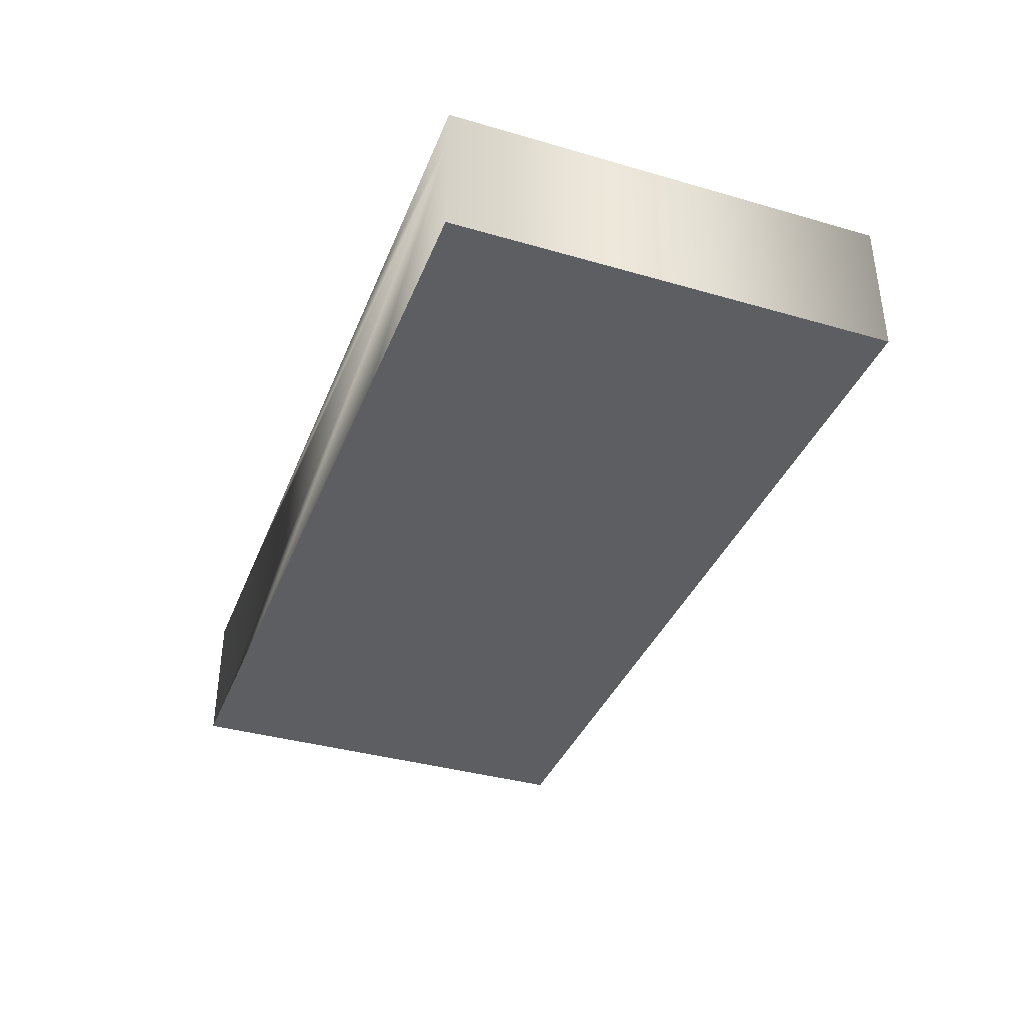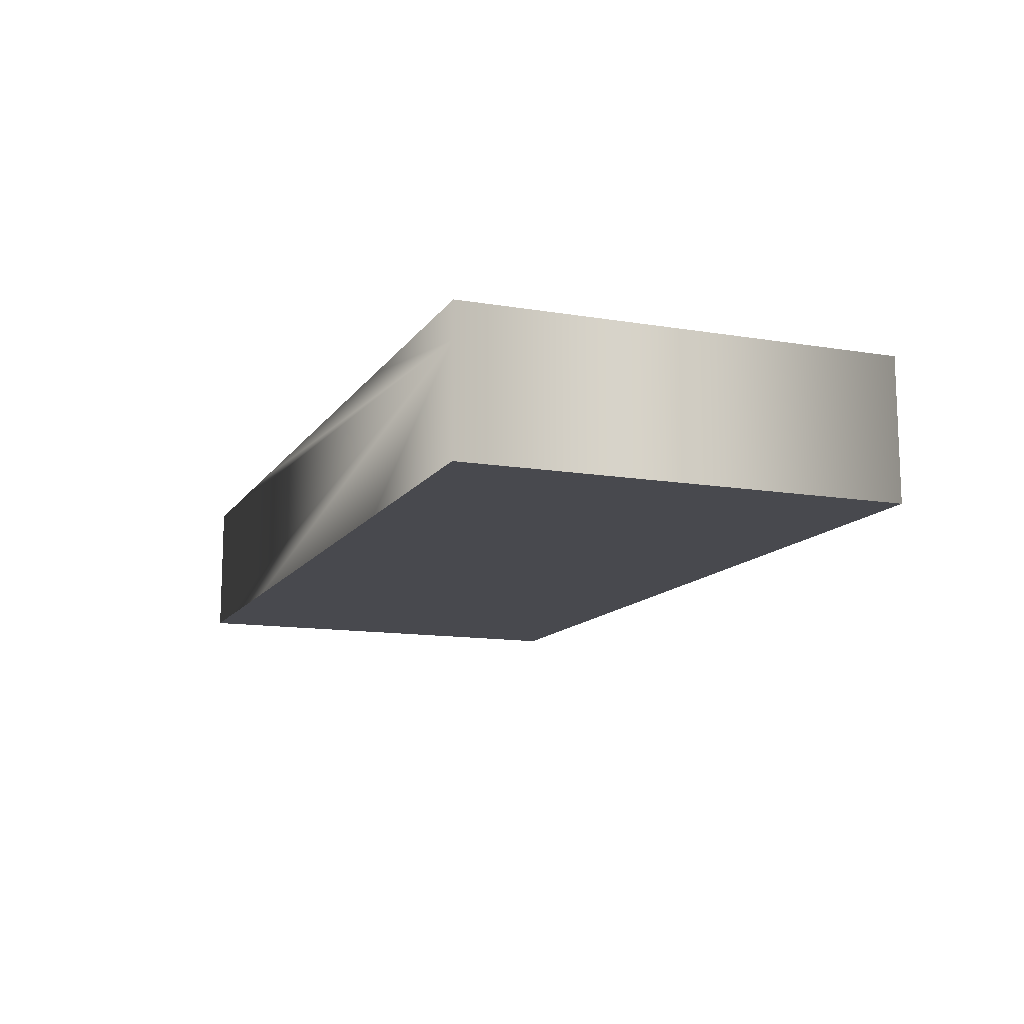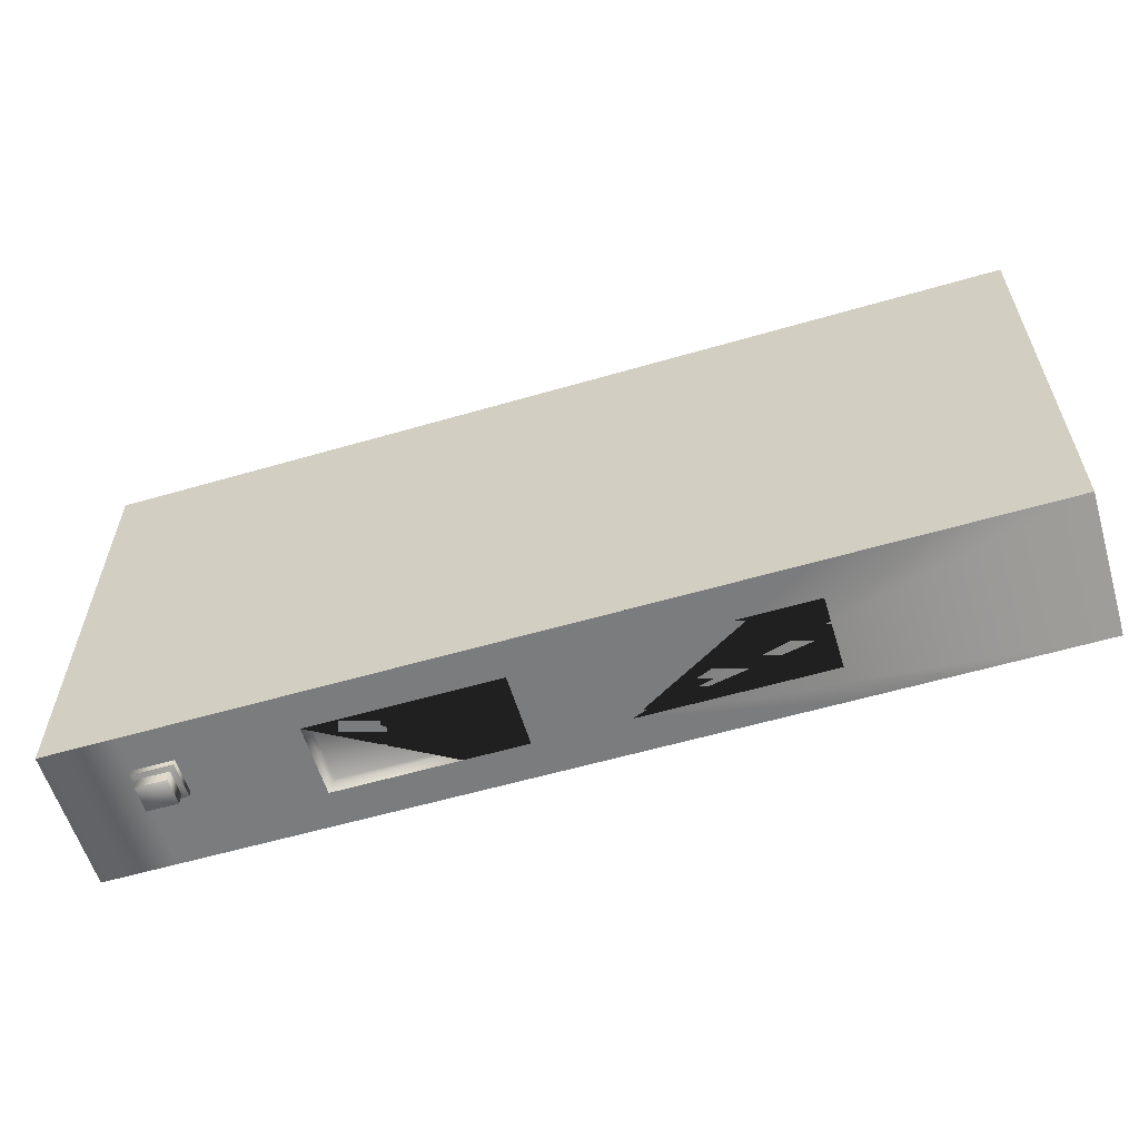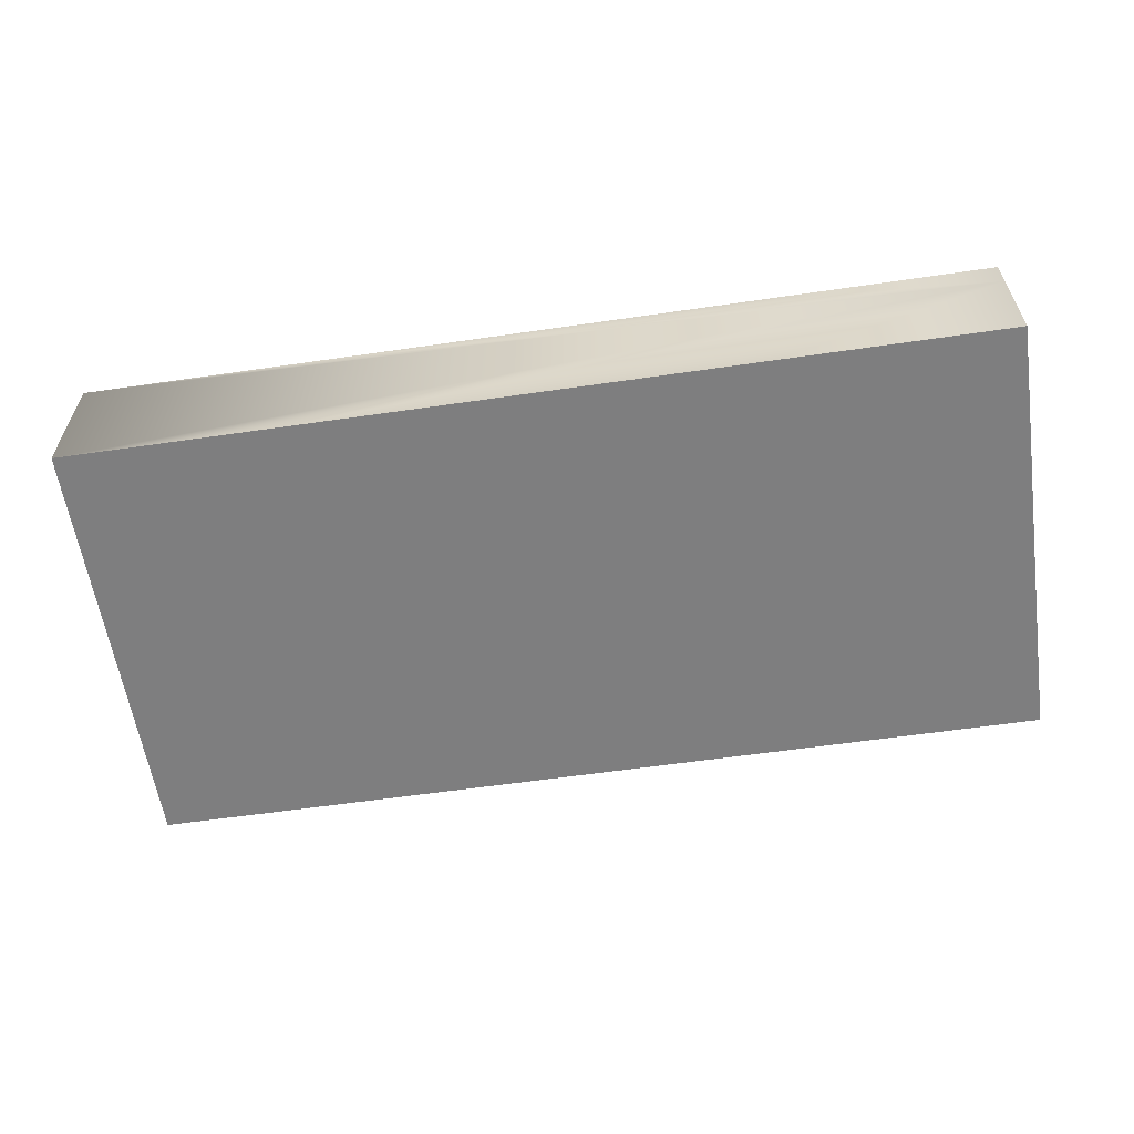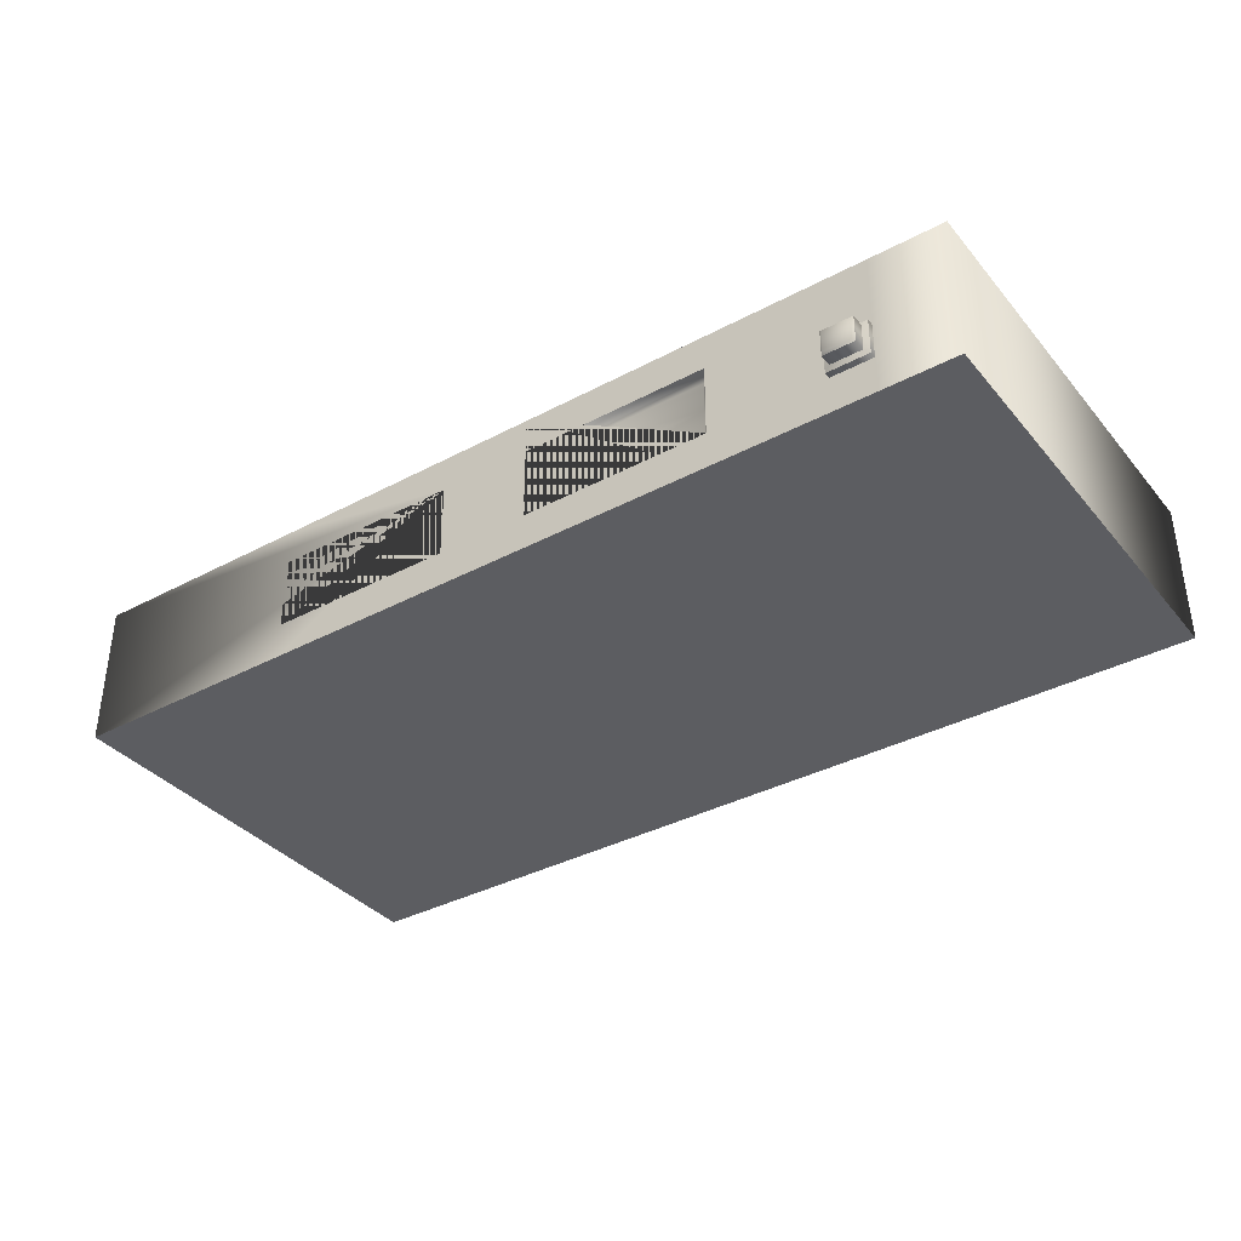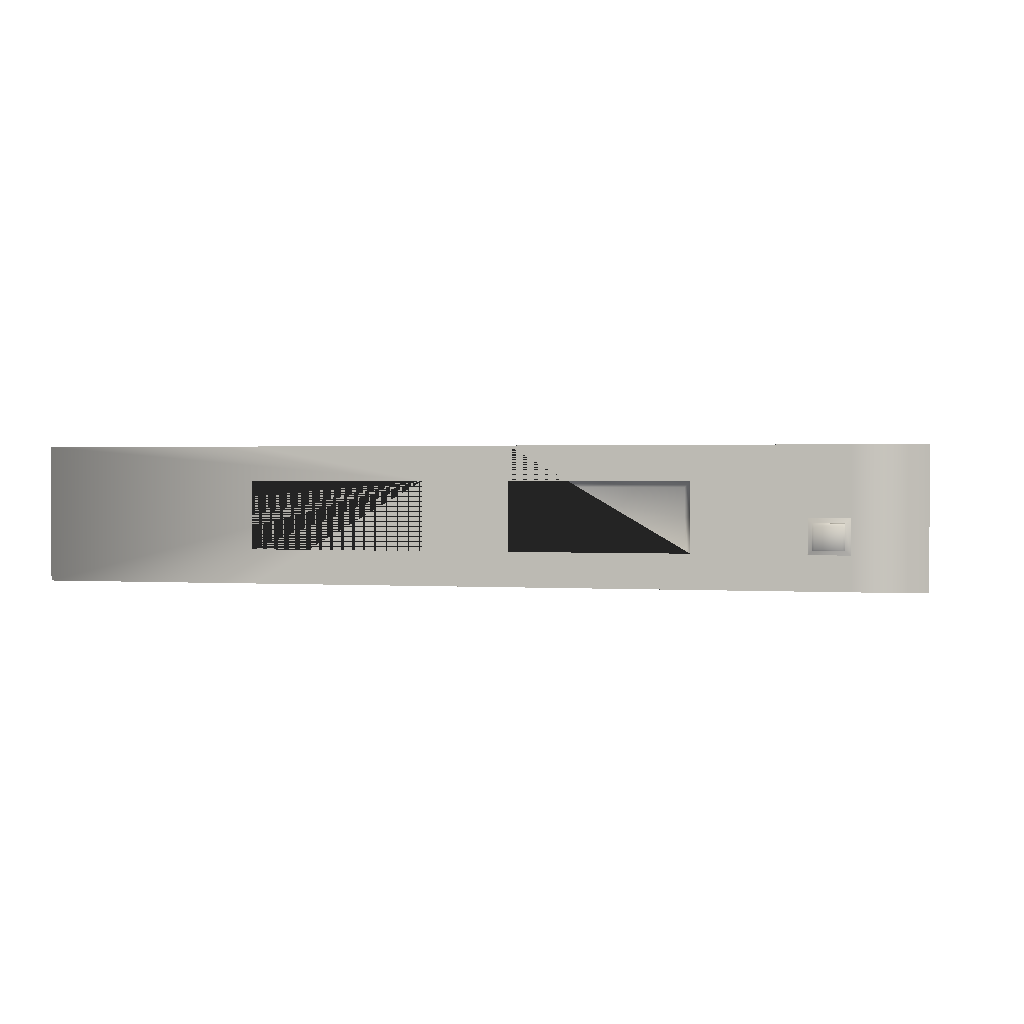
<metadata>
{"format":"obj","ext":"obj","renderer":"f3d","projection":"perspective","resolution":1024,"background":"white","views":[{"elev":-37.5,"azim":-110.3,"up":"+Z"},{"elev":-12.7,"azim":-111.2,"up":"+Z"},{"elev":-58.7,"azim":-163.3,"up":"+Y"},{"elev":-59.5,"azim":-171.5,"up":"+Z"},{"elev":-36.5,"azim":34.7,"up":"+Z"},{"elev":1.2,"azim":13.2,"up":"+Z"}]}
</metadata>
<code>
o Exit
v 4.461 3.144 2.427
v -5.65 3.144 2.427
v 4.461 7.8 2.427
v -5.65 7.8 2.427
v -0.5945 3.144 2.427
v -0.5945 7.8 2.427
v -3.122 3.144 2.427
v -3.122 7.8 2.427
v 1.933 3.144 2.427
v 1.933 7.8 2.427
v -1.04 3.144 2.427
v -0.1488 3.144 2.427
v 3.197 3.144 2.427
v 3.638 3.144 2.427
v 4.792 2.88 0.869
v 4.792 2.88 2.547
v -5.982 2.88 2.547
v -5.982 2.88 0.869
v 4.792 8.063 0.869
v 4.792 8.063 2.547
v -5.982 8.063 2.547
v -5.982 8.063 0.869
v 4.489 3.127 2.547
v -5.678 3.127 2.547
v 4.489 7.817 2.547
v -5.678 7.817 2.547
v 4.461 3.144 2.427
v -5.65 3.144 2.427
v 4.461 7.8 2.427
v -5.65 7.8 2.427
v -0.5945 2.88 0.869
v -0.5945 2.88 2.547
v -0.5945 8.063 0.869
v -0.5945 8.063 2.547
v -0.5945 3.127 2.547
v -0.5945 7.817 2.547
v -0.5945 3.144 2.427
v -0.5945 7.8 2.427
v 4.792 2.88 1.708
v -5.982 2.88 1.708
v 4.792 8.063 1.708
v -5.982 8.063 1.708
v -3.288 2.88 0.869
v -3.288 2.88 2.547
v -3.288 8.063 0.869
v -3.288 8.063 2.547
v -3.136 3.127 2.547
v -3.136 7.817 2.547
v -3.122 3.144 2.427
v -3.122 7.8 2.427
v -3.288 2.88 1.708
v 4.792 2.88 2.128
v 4.792 8.063 2.128
v -5.982 2.88 2.128
v -5.982 8.063 2.128
v -3.288 2.88 2.128
v -5.982 2.88 1.289
v -5.982 8.063 1.289
v 4.792 2.88 1.289
v 4.792 8.063 1.289
v -3.288 2.88 1.289
v 2.099 2.88 0.869
v 2.099 2.88 2.547
v 2.099 8.063 0.869
v 2.099 8.063 2.547
v 1.947 3.127 2.547
v 1.947 7.817 2.547
v 1.933 3.144 2.427
v 1.933 7.8 2.427
v 2.099 2.88 1.708
v 2.099 2.88 2.128
v 2.099 2.88 1.289
v -1.123 2.88 0.869
v -1.123 2.88 2.547
v -1.047 3.127 2.547
v -1.04 3.144 2.427
v -1.123 2.88 1.708
v -1.123 2.88 2.128
v -1.123 2.88 1.289
v -0.06585 2.88 0.869
v -0.06585 2.88 2.547
v -0.1417 3.127 2.547
v -0.1488 3.144 2.427
v -0.06585 2.88 1.708
v -0.06585 2.88 2.128
v -0.06585 2.88 1.289
v -1.156 2.958 1.708
v -3.255 2.958 1.708
v -3.255 2.958 2.103
v -1.156 2.958 2.103
v -3.255 2.958 1.314
v -1.156 2.958 1.314
v 2.066 2.958 2.103
v 2.066 2.958 1.708
v 2.066 2.958 1.314
v -0.03324 2.958 1.708
v -0.03324 2.958 2.103
v -0.03324 2.958 1.314
v 3.446 2.88 0.869
v 3.446 2.88 2.547
v 3.218 3.127 2.547
v 3.197 3.144 2.427
v 3.446 2.88 1.708
v 3.446 2.88 2.128
v 3.446 2.88 1.289
v 3.929 2.88 0.869
v 3.929 2.88 2.547
v 3.663 3.127 2.547
v 3.638 3.144 2.427
v 3.929 2.88 1.708
v 3.929 2.88 1.289
v 3.929 2.806 1.708
v 3.446 2.806 1.708
v 3.929 2.806 1.289
v 3.446 2.806 1.289
v 3.867 2.782 1.655
v 3.507 2.782 1.655
v 3.867 2.782 1.342
v 3.507 2.782 1.342
v 3.867 2.642 1.655
v 3.507 2.642 1.655
v 3.867 2.642 1.342
v 3.507 2.642 1.342
v 3.867 2.642 1.655
v 3.841 2.619 1.632
v 3.533 2.619 1.632
v 3.841 2.619 1.365
v 3.533 2.619 1.365
v -3.207 2.996 2.057
v -3.207 2.996 1.708
v -1.204 2.996 2.057
v -3.207 2.996 1.359
v -1.204 2.996 1.359
v 2.018 2.996 2.057
v 2.018 2.996 1.708
v 2.018 2.996 1.359
v -1.204 2.996 1.708
v 0.01521 2.996 2.057
v 0.01522 2.996 1.359
v 0.01522 2.996 1.708
f 21 17 24 26
f 16 20 25 23
f 23 25 29 27
f 26 24 28 30
f 70 71 93 94 95 72
f 46 21 26 48 36 67 25 20 65 34
f 79 77 78 90 87 92
f 78 74 44 17 54 40 57 18 43 73 79 61 51 56
f 55 21 46 34 65 20 53 41 60 19 64 33 45 22 58 42
f 53 20 16 52 39 59 15 19 60 41
f 58 22 18 57 40 54 17 21 55 42
f 43 18 22 45 33 64 19 15 106 99 62 80 31 73
f 86 72 95 98
f 61 79 92 91
f 88 91 132 130
f 85 84 86 98 96 97
f 78 56 89 90
f 56 51 61 91 88 89
f 71 85 97 93
f 107 16 23 108 101 66 82 35 75 47 24 17 44 74 32 81 63 100
f 81 32 74 78 77 79 73 31 80 62 72 86 84 85 71 63
f 99 105 103 104 100 63 71 70 72 62
f 111 105 99 106 15 59 39 52 16 107 100 104 103 110
f 48 26 30 50 38 69 29 25 67 36
f 108 23 27 109 102 68 83 37 76 49 28 24 47 75 35 82 66 101
f 95 94 135 136
f 98 95 136 139
f 87 90 131 137
f 91 92 133 132
f 97 96 140 138
f 89 88 130 129
f 92 87 137 133
f 94 93 134 135
f 96 98 139 140
f 90 89 129 131
f 93 97 138 134
f 135 134 138 140 139 136
f 133 137 131 129 130 132
f 103 105 115 113
f 113 115 119 117
f 105 111 114 115
f 110 103 113 112
f 111 110 112 114
f 112 113 117 116
f 114 112 116 118
f 115 114 118 119
f 117 119 123 121
f 121 123 128 126
f 116 117 121 124
f 118 116 124 122
f 119 118 122 123
f 127 125 126 128
f 120 121 126 125
f 122 120 125 127
f 123 122 127 128
f 8 4 2 7 11 5 12 9 13 14 1 3 10 6

</code>
